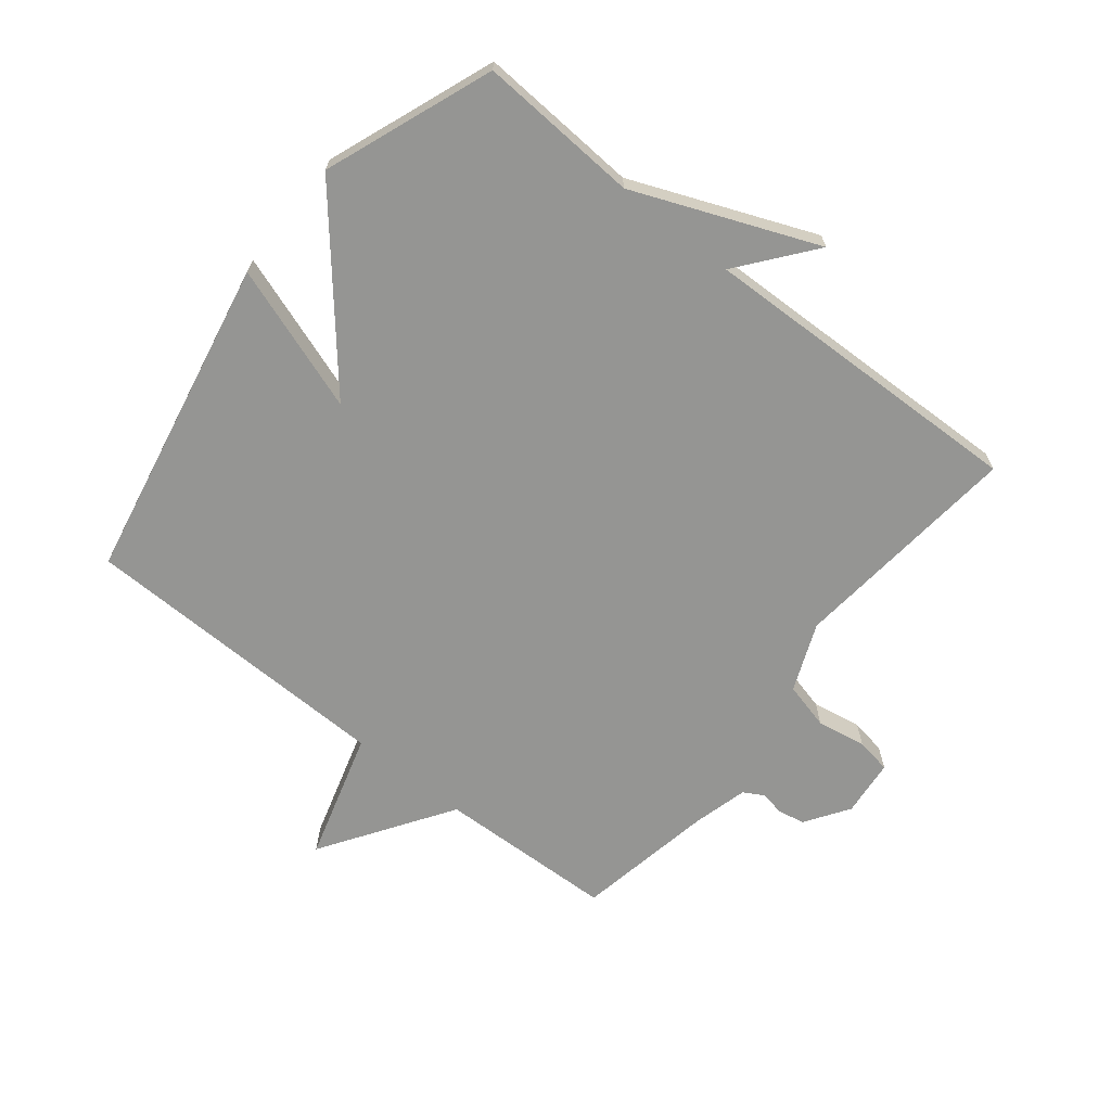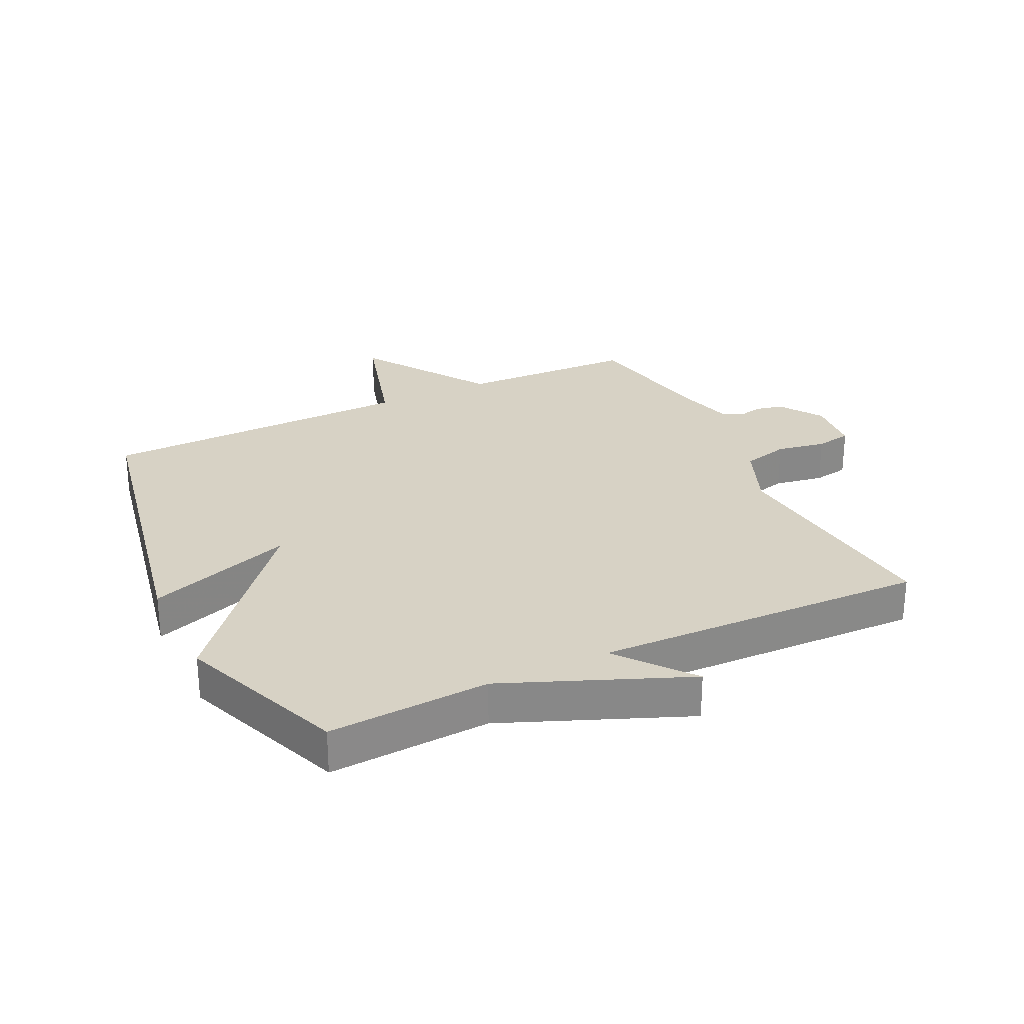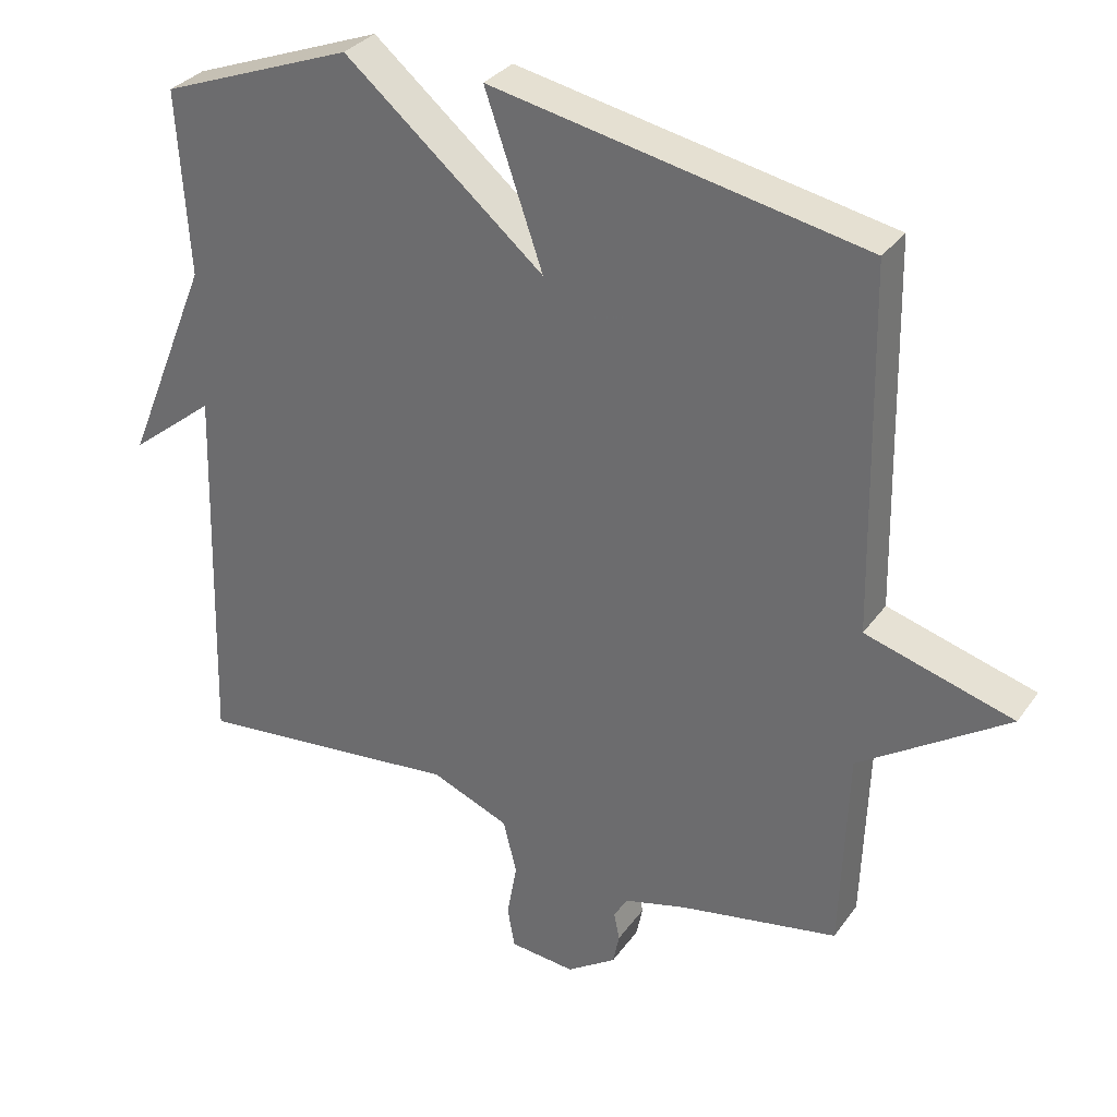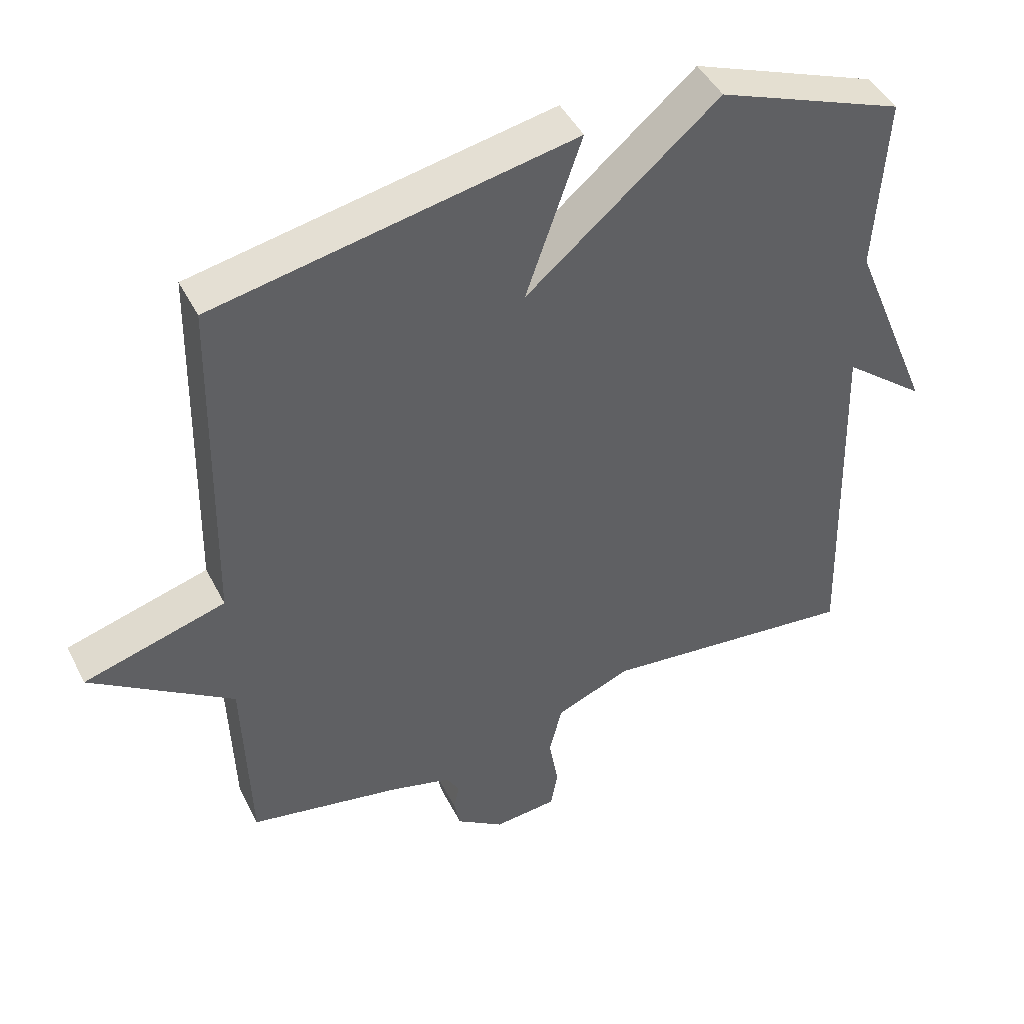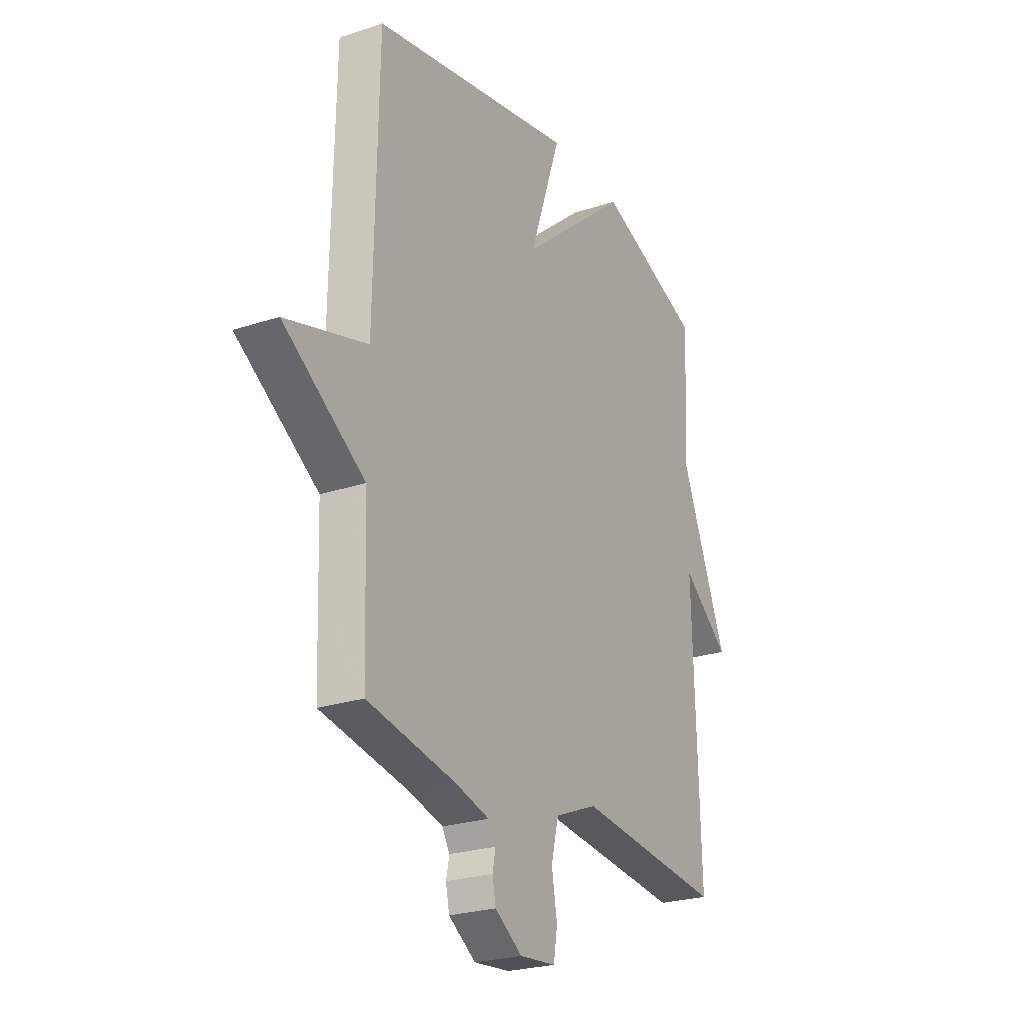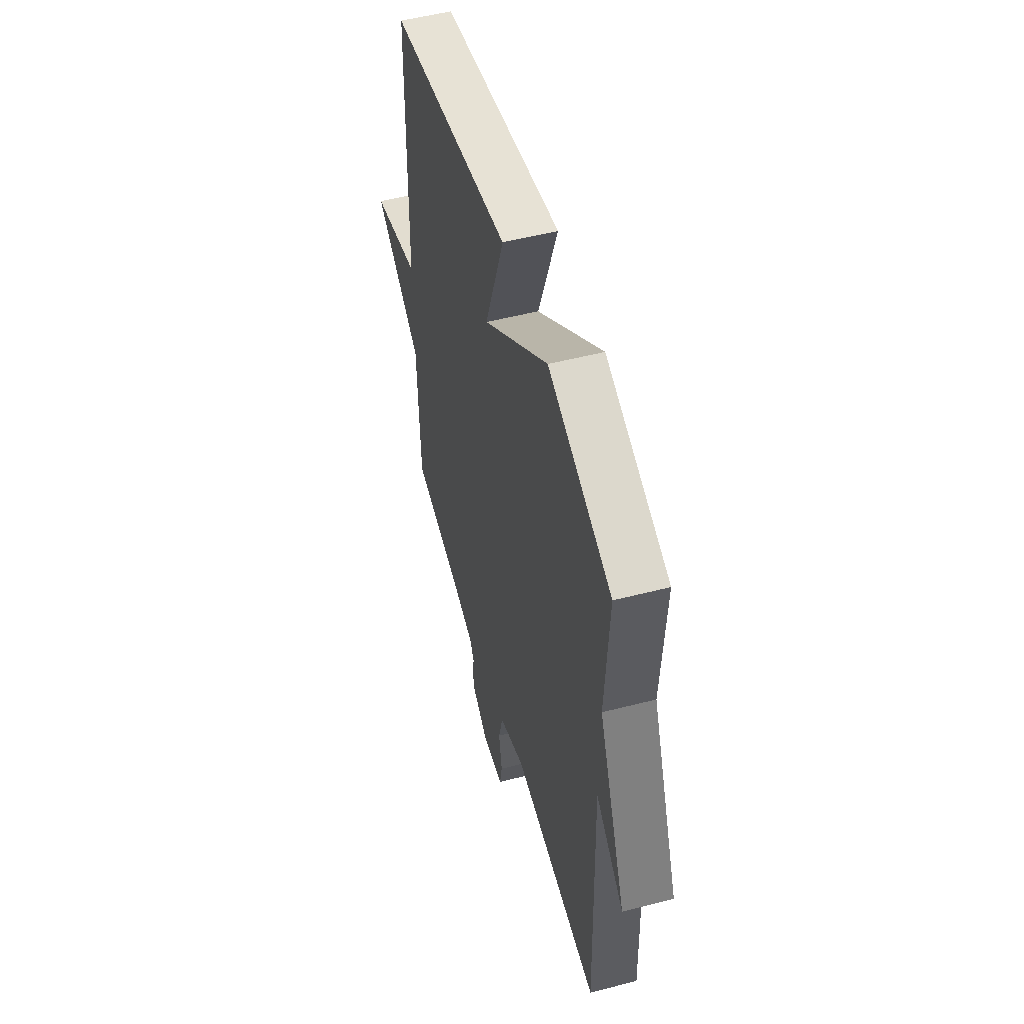
<metadata>
{"format":"obj","ext":"obj","renderer":"f3d","projection":"perspective","resolution":1024,"background":"white","views":[{"elev":-67.3,"azim":51.4,"up":"+Y"},{"elev":27.5,"azim":64.2,"up":"+Y"},{"elev":32.0,"azim":-150.4,"up":"+Z"},{"elev":44.9,"azim":-25.6,"up":"+Z"},{"elev":-24.6,"azim":-61.5,"up":"+Z"},{"elev":53.2,"azim":74.6,"up":"+Z"}]}
</metadata>
<code>
v 0.5 0.07 -0.5
v 0.122 0.07 -0.461
v 0.012 0.07 -0.506
v -0.007 0.07 -0.582
v 0.007 0.07 -0.662
v -0.003 0.07 -0.72
v -0.096 0.07 -0.729
v -0.166 0.07 -0.682
v -0.175 0.07 -0.638
v -0.167 0.07 -0.599
v -0.186 0.07 -0.566
v -0.276 0.07 -0.542
v -0.5 0.07 -0.5
v -0.51 0.07 -0.212
v -0.719 0.07 -0.073
v -0.51 0.07 -0.012
v -0.5 0.07 0.5
v 0.027 0.07 0.604
v -0.055 0.07 0.367
v 0.227 0.07 0.604
v 0.5 0.07 0.5
v 0.484 0.07 0.238
v 0.605 0.07 -0.058
v 0.484 0.07 0.038
v 0.5 0 -0.5
v 0.122 0 -0.461
v 0.012 0 -0.506
v -0.007 0 -0.582
v 0.007 0 -0.662
v -0.003 0 -0.72
v -0.096 0 -0.729
v -0.166 0 -0.682
v -0.175 0 -0.638
v -0.167 0 -0.599
v -0.186 0 -0.566
v -0.276 0 -0.542
v -0.5 0 -0.5
v -0.51 0 -0.212
v -0.719 0 -0.073
v -0.51 0 -0.012
v -0.5 0 0.5
v 0.027 0 0.604
v -0.055 0 0.367
v 0.227 0 0.604
v 0.5 0 0.5
v 0.484 0 0.238
v 0.605 0 -0.058
v 0.484 0 0.038
f 22 23 24
f 19 20 21 22
f 19 22 24
f 16 17 18 19
f 24 1 2
f 19 24 2
f 16 19 2
f 16 2 3
f 15 16 3
f 14 15 3
f 14 3 4
f 13 14 4
f 12 13 4
f 8 9 10
f 7 8 10
f 6 7 10
f 5 6 10
f 4 5 10
f 4 10 11
f 4 11 12
f 48 47 46
f 46 45 44 43
f 48 46 43
f 43 42 41 40
f 26 25 48
f 26 48 43
f 26 43 40
f 27 26 40
f 27 40 39
f 27 39 38
f 28 27 38
f 28 38 37
f 28 37 36
f 34 33 32
f 34 32 31
f 34 31 30
f 34 30 29
f 34 29 28
f 35 34 28
f 36 35 28
f 1 25 26 2
f 2 26 27 3
f 3 27 28 4
f 4 28 29 5
f 5 29 30 6
f 6 30 31 7
f 7 31 32 8
f 8 32 33 9
f 9 33 34 10
f 10 34 35 11
f 11 35 36 12
f 12 36 37 13
f 13 37 38 14
f 14 38 39 15
f 15 39 40 16
f 16 40 41 17
f 17 41 42 18
f 18 42 43 19
f 19 43 44 20
f 20 44 45 21
f 21 45 46 22
f 22 46 47 23
f 23 47 48 24
f 24 48 25 1

</code>
